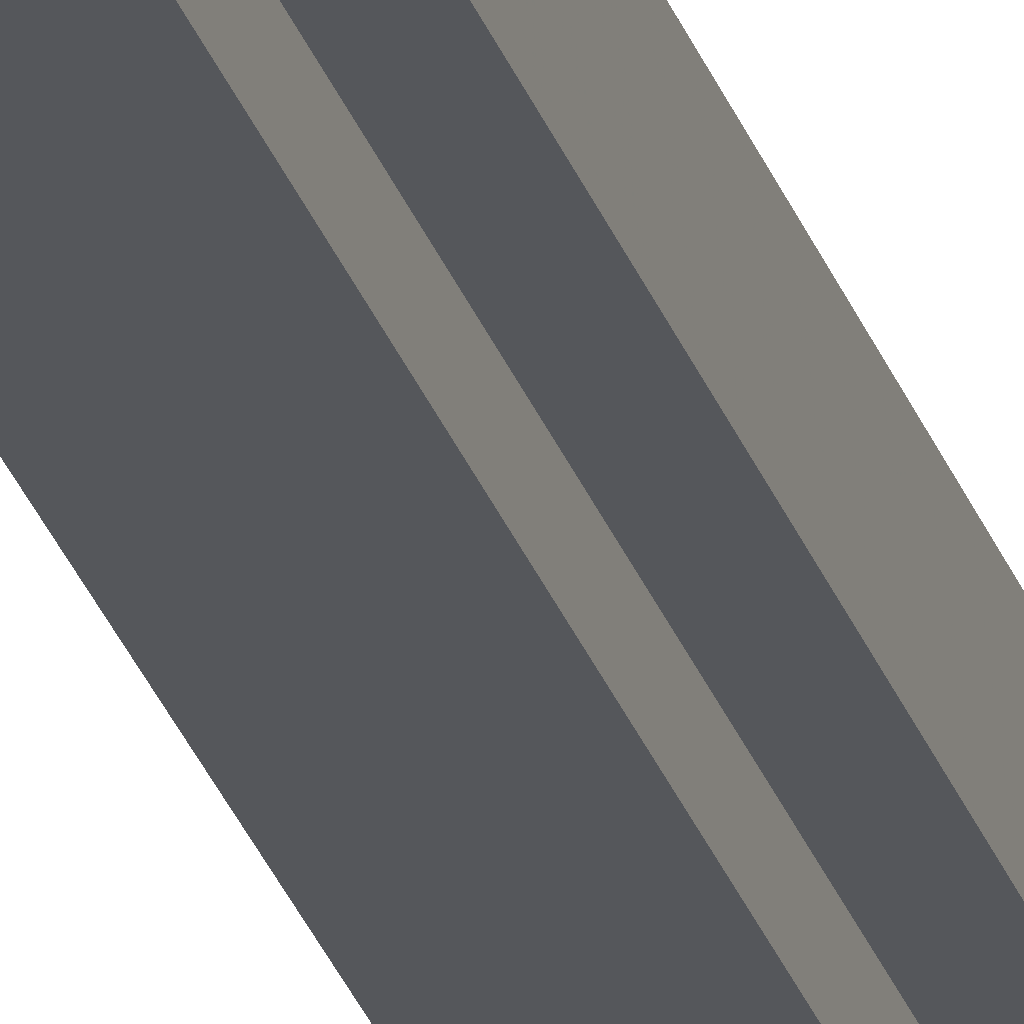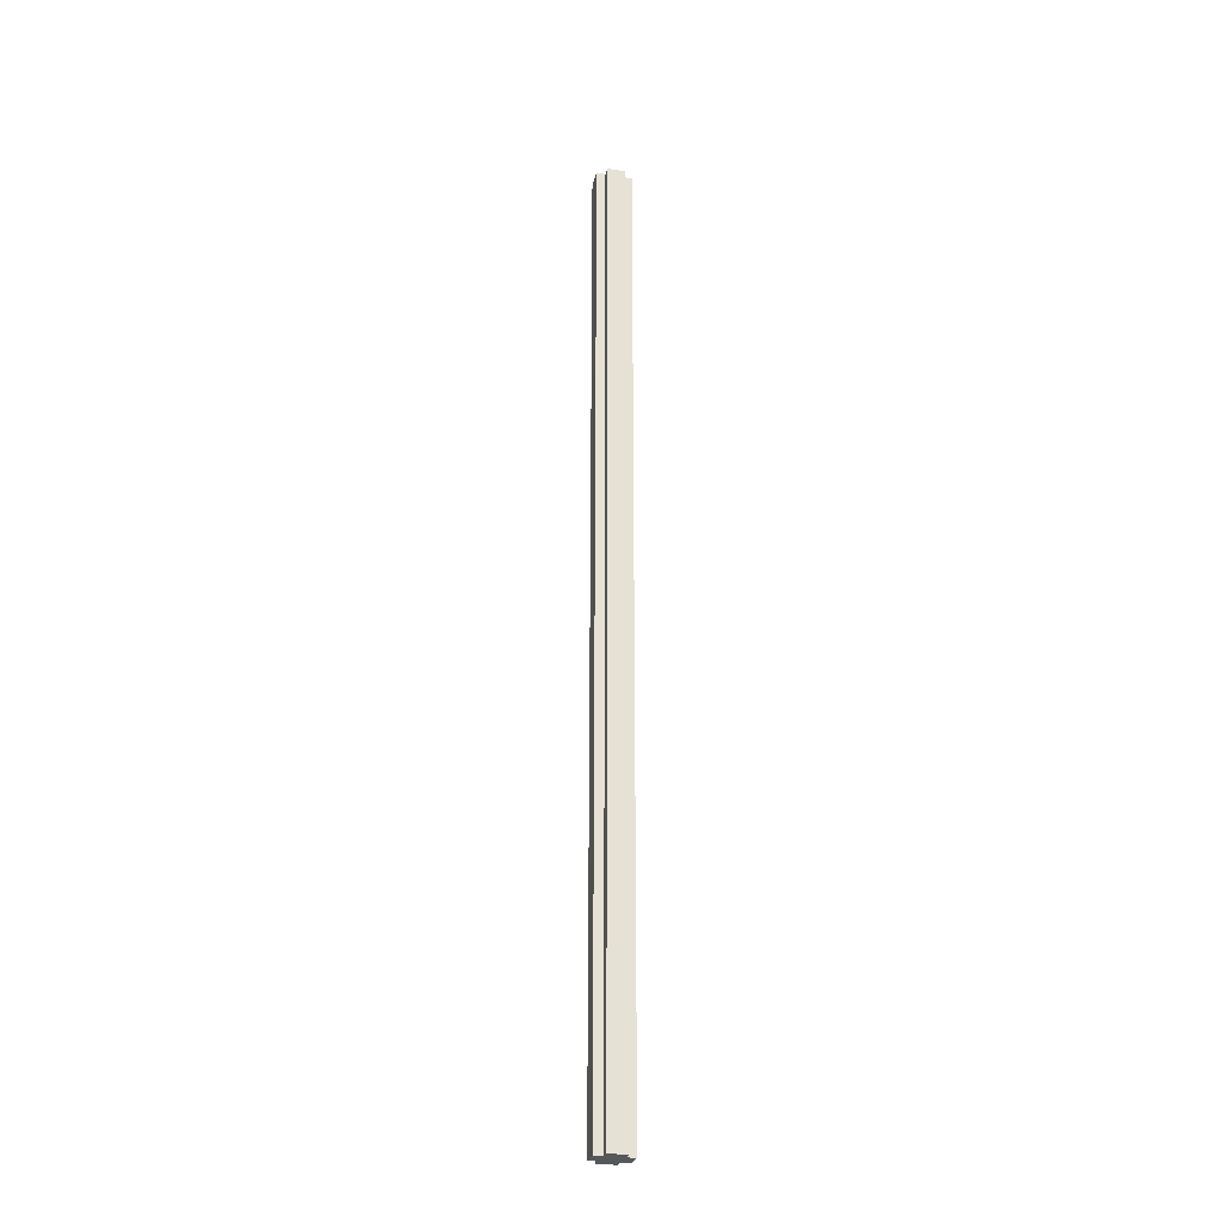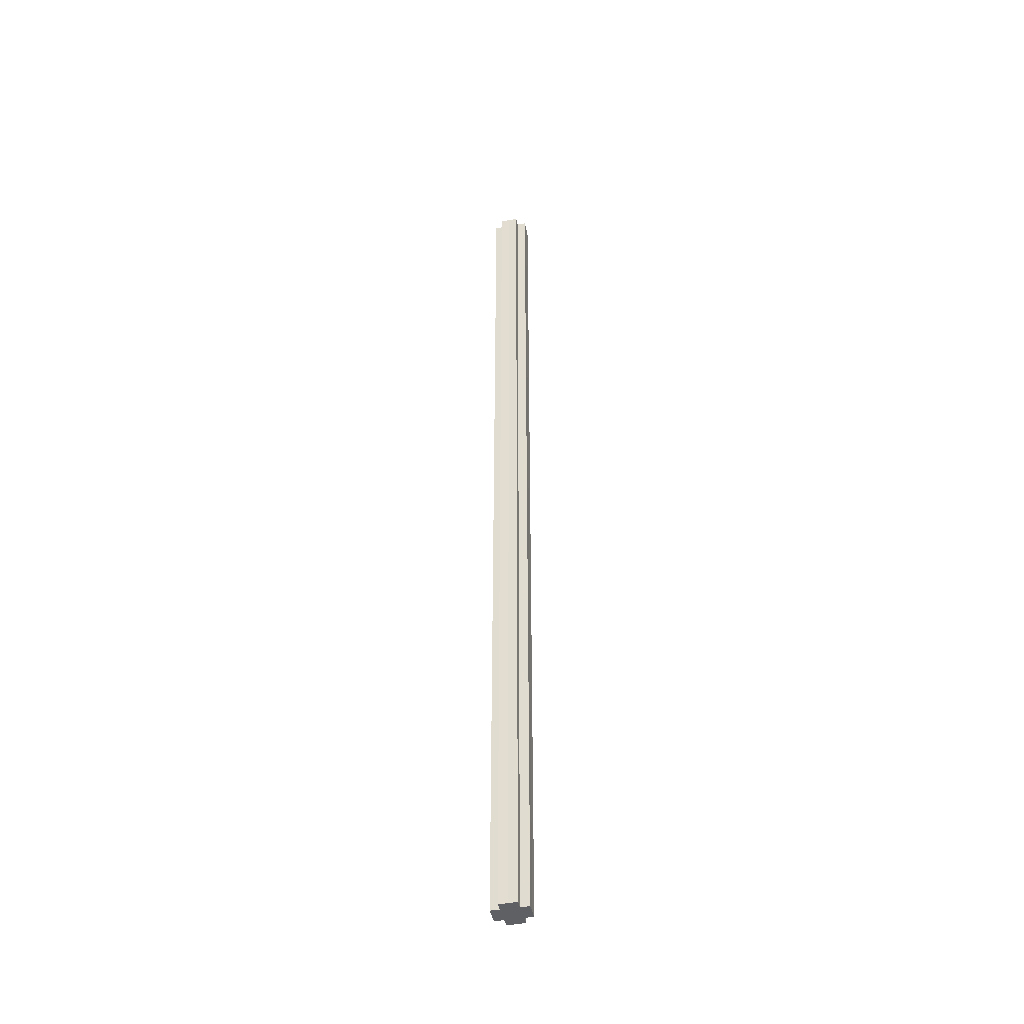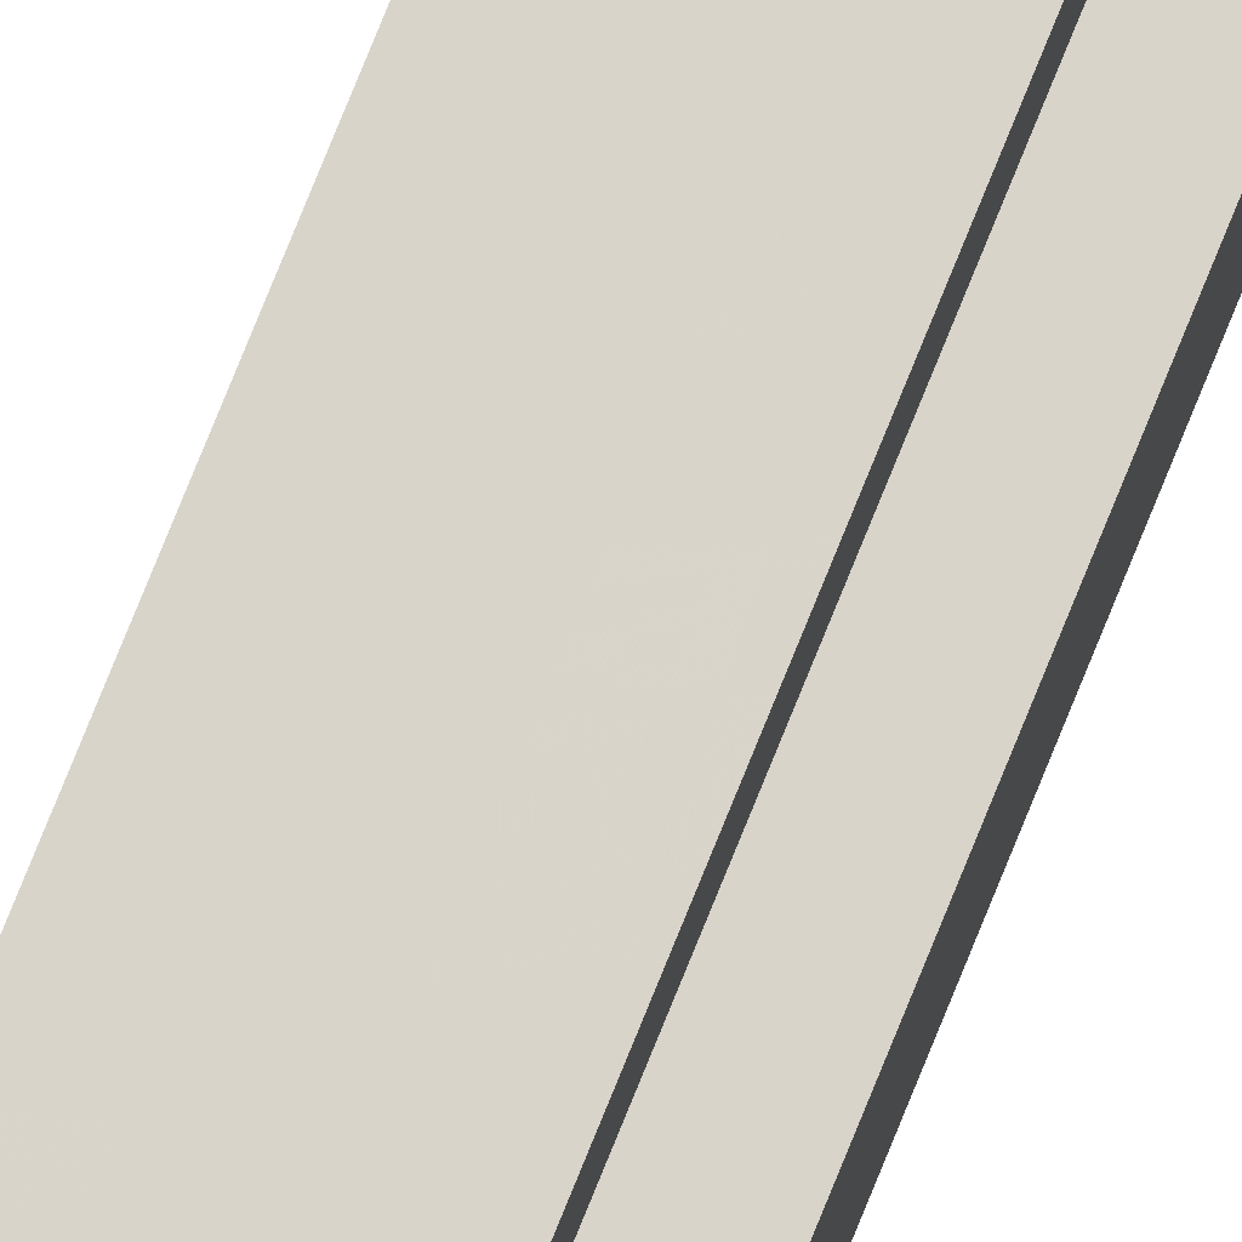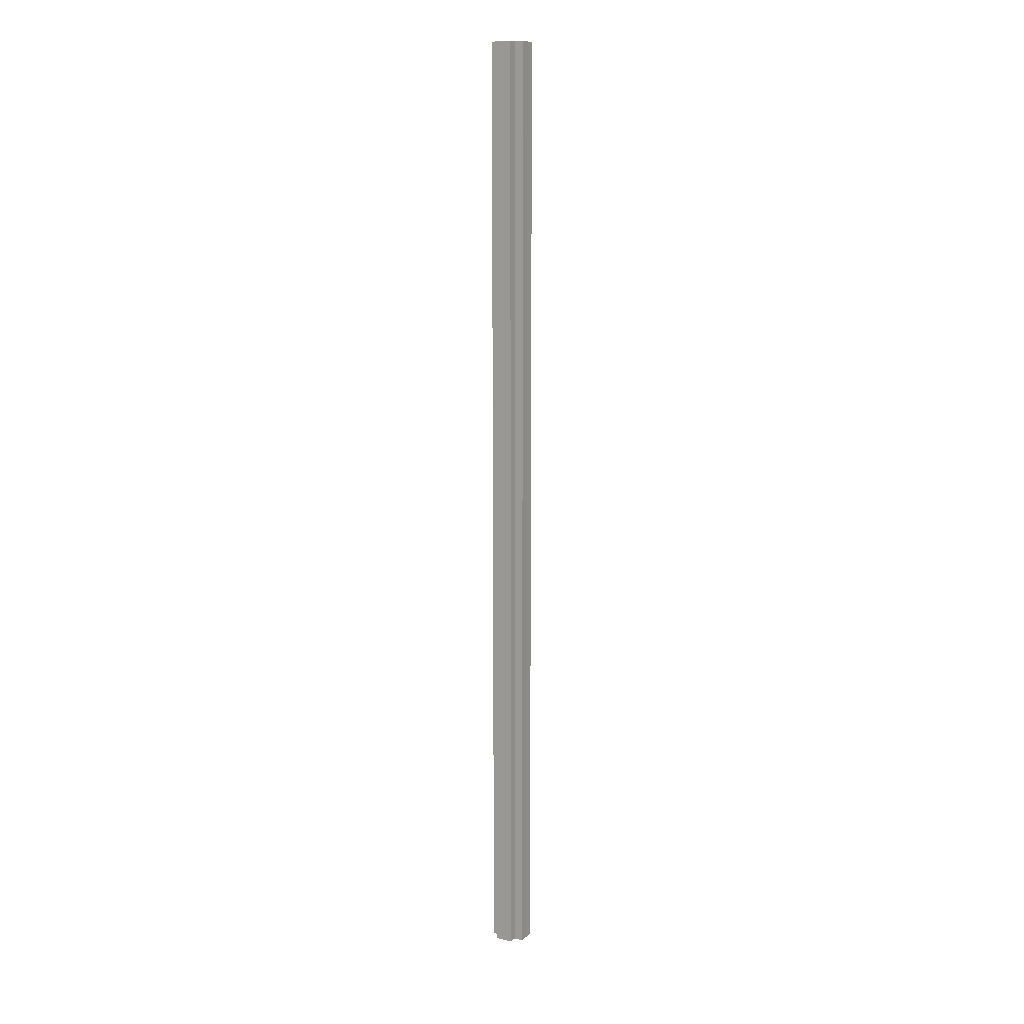
<metadata>
{"format":"obj","ext":"obj","renderer":"f3d","projection":"perspective","resolution":1024,"background":"white","views":[{"elev":-26.9,"azim":-164.1,"up":"+Y"},{"elev":-27.5,"azim":-13.8,"up":"+Z"},{"elev":-43.4,"azim":12.0,"up":"+Z"},{"elev":74.9,"azim":-158.2,"up":"+Y"},{"elev":12.2,"azim":30.3,"up":"+Z"}]}
</metadata>
<code>
o 1756
v 2179 1863 12.2
v 2179 1863 12.2
v 2179 1863 13.27
v 2179 1863 12.2
v 2179 1863 13.27
v 2179 1863 12.2
v 2179 1863 12.2
v 2179 1863 12.2
v 2179 1863 13.27
v 2179 1863 13.27
v 2179 1863 13.27
v 2179 1863 12.2
v 2179 1863 12.2
v 2179 1863 12.2
v 2179 1863 12.2
v 2179 1863 13.27
v 2179 1863 12.2
v 2179 1863 13.27
v 2179 1863 13.27
v 2179 1863 12.2
v 2179 1863 12.2
v 2179 1863 12.2
v 2179 1863 13.27
v 2179 1863 13.27
v 2179 1863 12.2
v 2179 1863 12.2
v 2179 1863 12.2
v 2179 1863 12.2
v 2179 1863 13.27
v 2179 1863 13.27
v 2179 1863 13.27
v 2179 1863 12.2
v 2179 1863 12.2
v 2179 1863 12.2
v 2179 1863 12.2
v 2179 1863 13.27
v 2179 1863 12.2
v 2179 1863 13.27
v 2179 1863 13.27
v 2179 1863 12.2
v 2179 1863 12.2
v 2179 1863 12.2
v 2179 1863 13.27
v 2179 1863 13.27
v 2179 1863 12.2
v 2179 1863 12.2
v 2179 1863 12.2
v 2179 1863 12.2
v 2179 1863 13.27
v 2179 1863 13.27
v 2179 1863 13.27
v 2179 1863 12.2
v 2179 1863 12.2
v 2179 1863 12.2
v 2179 1863 12.2
v 2179 1863 13.27
v 2179 1863 12.2
v 2179 1863 13.27
v 2179 1863 13.27
v 2179 1863 12.2
v 2179 1863 12.2
v 2179 1863 12.2
v 2179 1863 12.2
v 2179 1863 13.27
v 2179 1863 13.27
v 2179 1863 12.2
v 2179 1863 12.2
v 2179 1863 12.2
v 2179 1863 12.2
v 2179 1863 13.27
v 2179 1863 13.27
v 2179 1863 13.27
v 2179 1863 12.2
v 2179 1863 13.27
v 2179 1863 13.27
v 2179 1863 12.2
v 2179 1863 12.2
v 2179 1863 12.2
v 2179 1863 12.2
v 2179 1863 12.2
v 2179 1863 13.27
v 2179 1863 13.27
v 2179 1863 13.27
v 2179 1863 13.27
v 2179 1863 13.27
v 2179 1863 13.27
v 2179 1863 13.27
v 2179 1863 13.27
v 2179 1863 13.27
v 2179 1863 13.27
v 2179 1863 13.27
v 2179 1863 13.27
v 2179 1863 13.27
v 2179 1863 13.27
v 2179 1863 13.27
v 2179 1863 13.27
v 2179 1863 13.27
v 2179 1863 13.27
f 1 2 3
f 3 4 5
f 6 7 4
f 6 8 7
f 9 8 10
f 11 12 9
f 13 14 11
f 14 15 16
f 6 17 8
f 18 17 19
f 20 21 18
f 6 22 17
f 23 22 24
f 25 26 23
f 6 27 22
f 6 28 27
f 29 28 30
f 31 32 29
f 33 34 31
f 34 35 36
f 6 37 28
f 38 37 39
f 40 41 38
f 6 42 37
f 43 42 44
f 45 46 43
f 6 47 42
f 6 48 47
f 49 48 50
f 51 52 49
f 53 54 51
f 54 55 56
f 6 57 48
f 58 57 59
f 60 61 58
f 6 62 57
f 6 63 62
f 64 62 65
f 66 67 64
f 6 68 63
f 6 69 68
f 6 4 69
f 70 68 71
f 72 73 70
f 74 69 75
f 76 77 74
f 78 79 72
f 79 80 81
f 82 83 84
f 82 85 83
f 82 84 86
f 82 87 85
f 82 86 88
f 82 89 87
f 82 88 90
f 82 91 89
f 82 90 92
f 82 93 91
f 82 92 94
f 82 95 93
f 82 94 96
f 82 97 95
f 82 96 98
f 82 98 97

</code>
